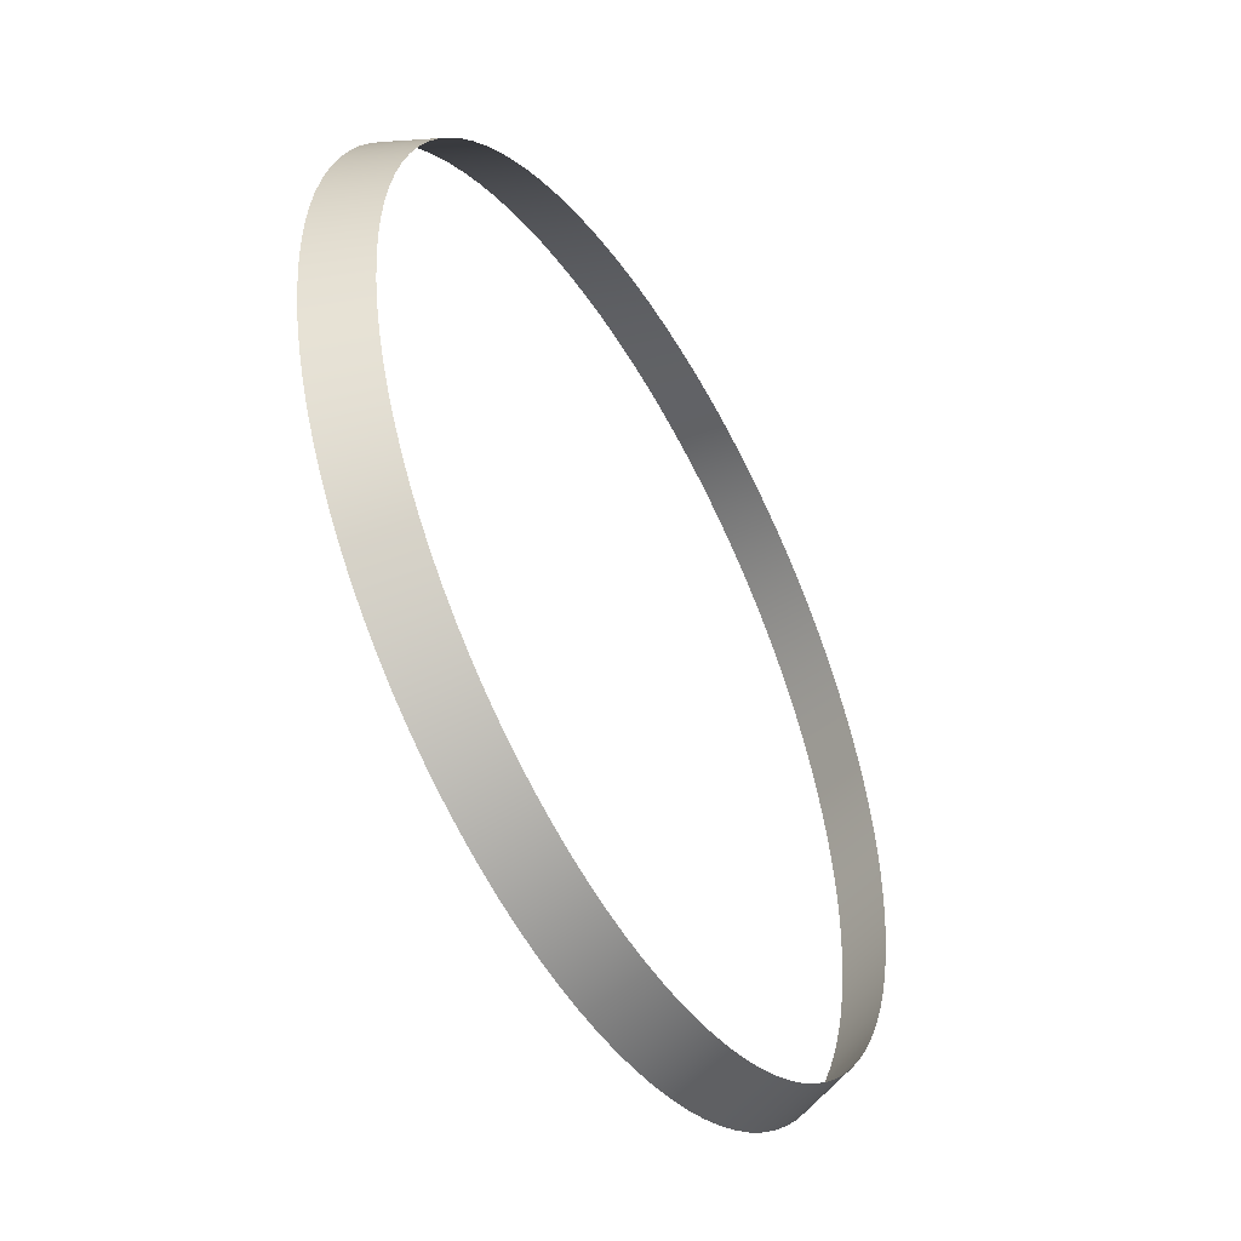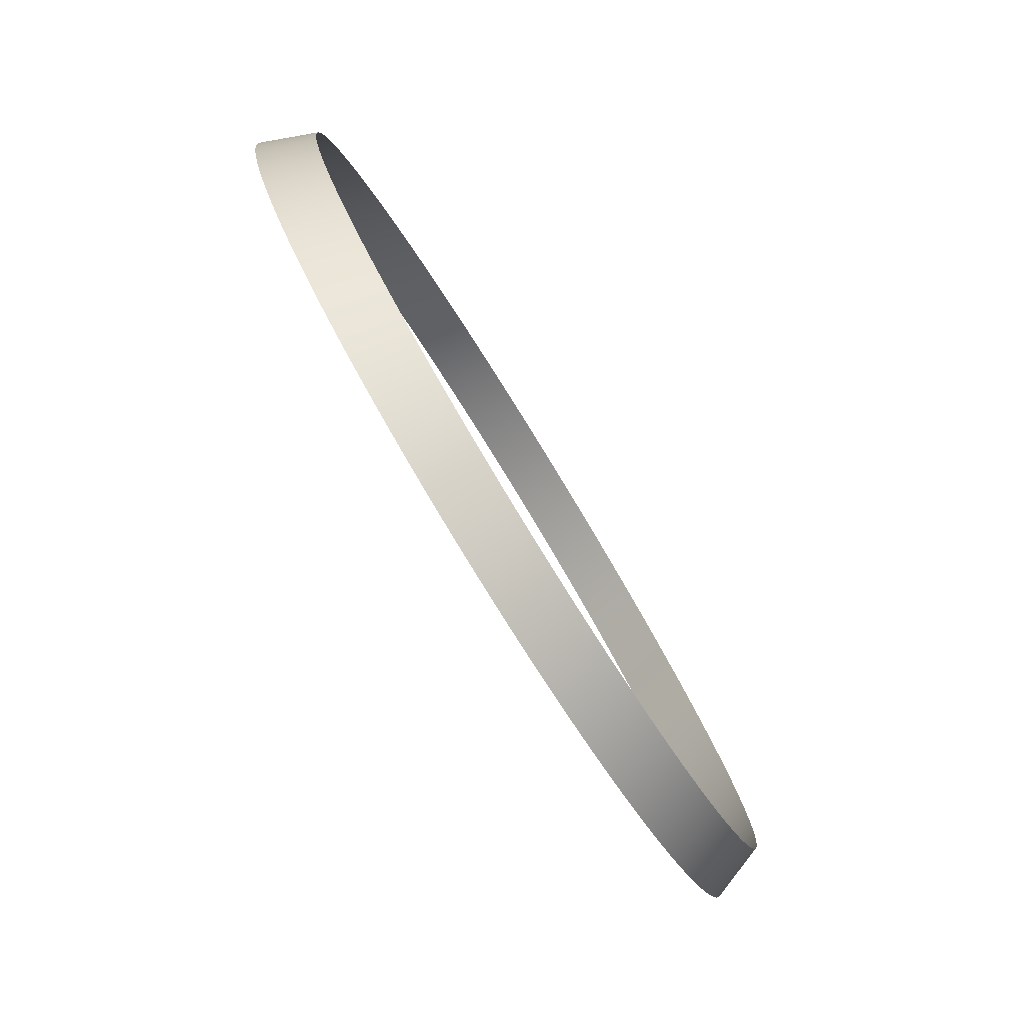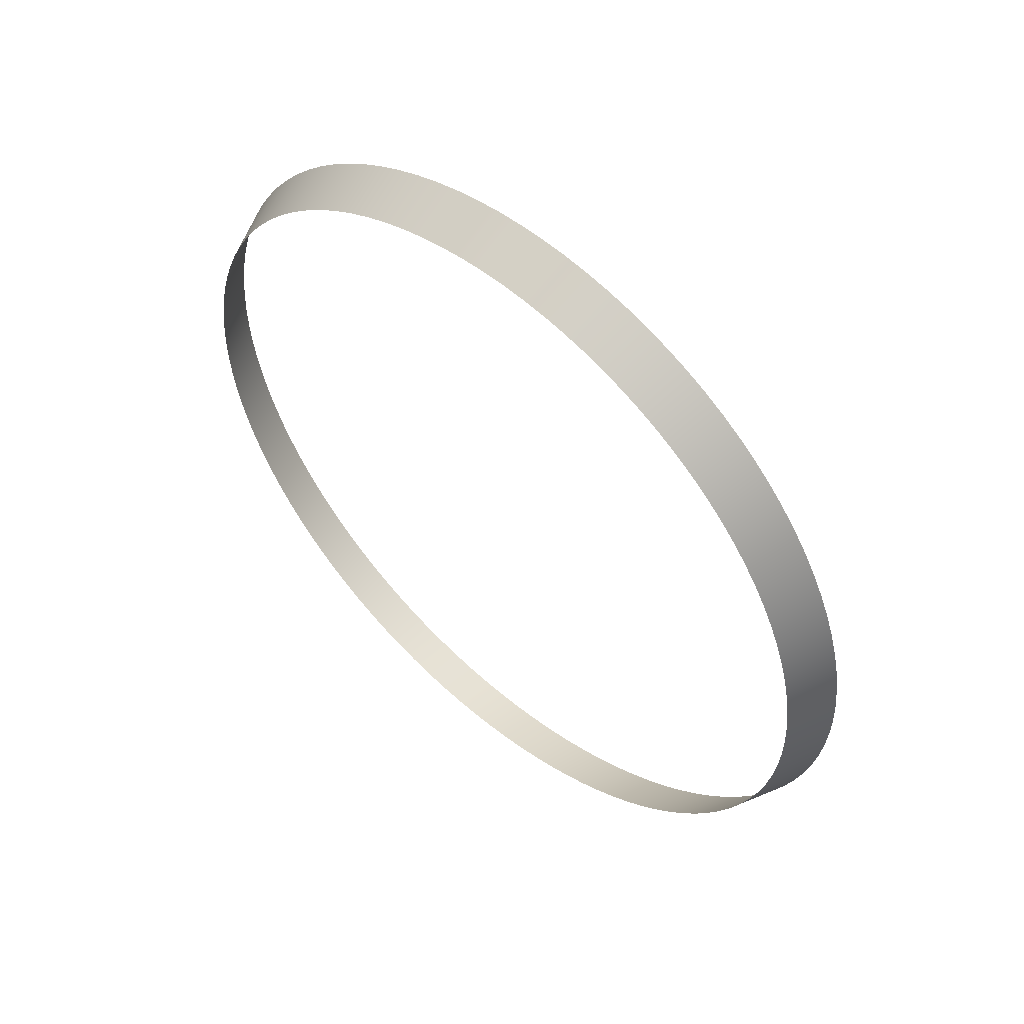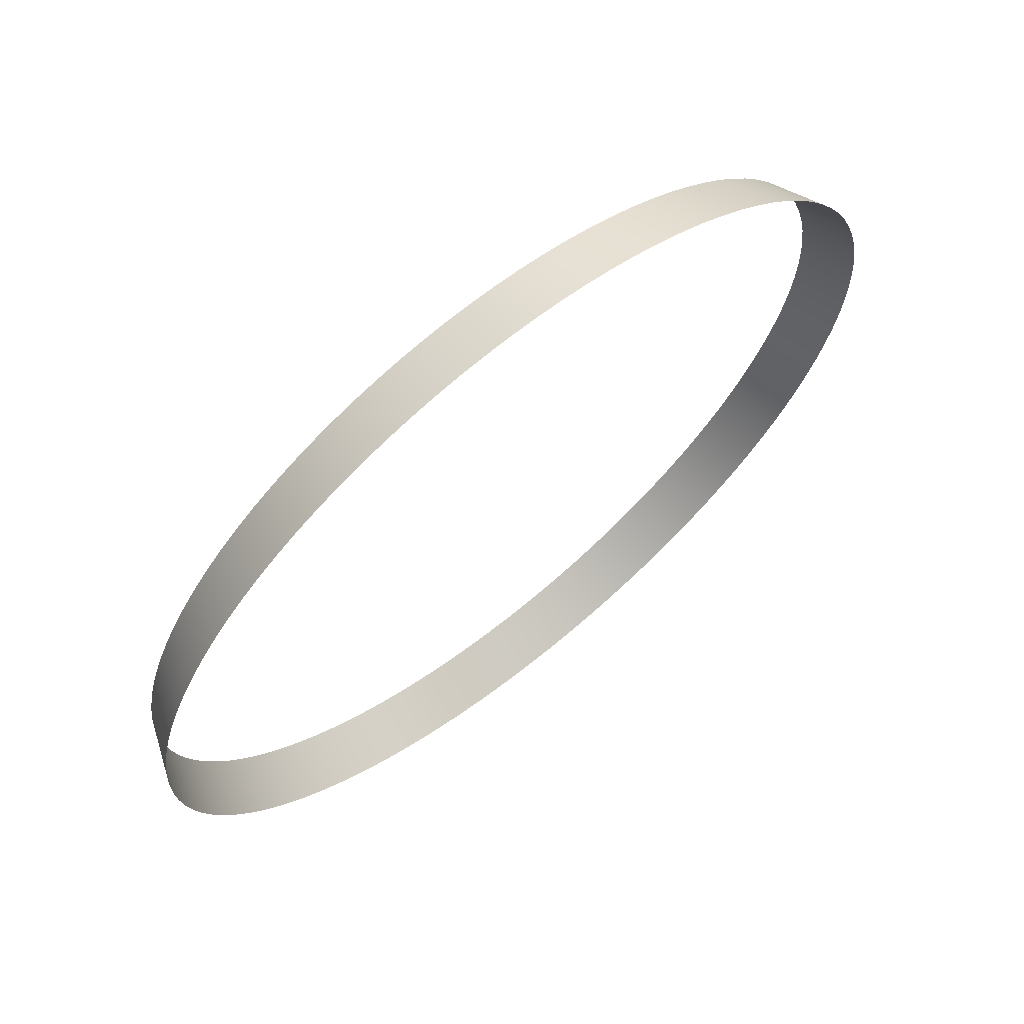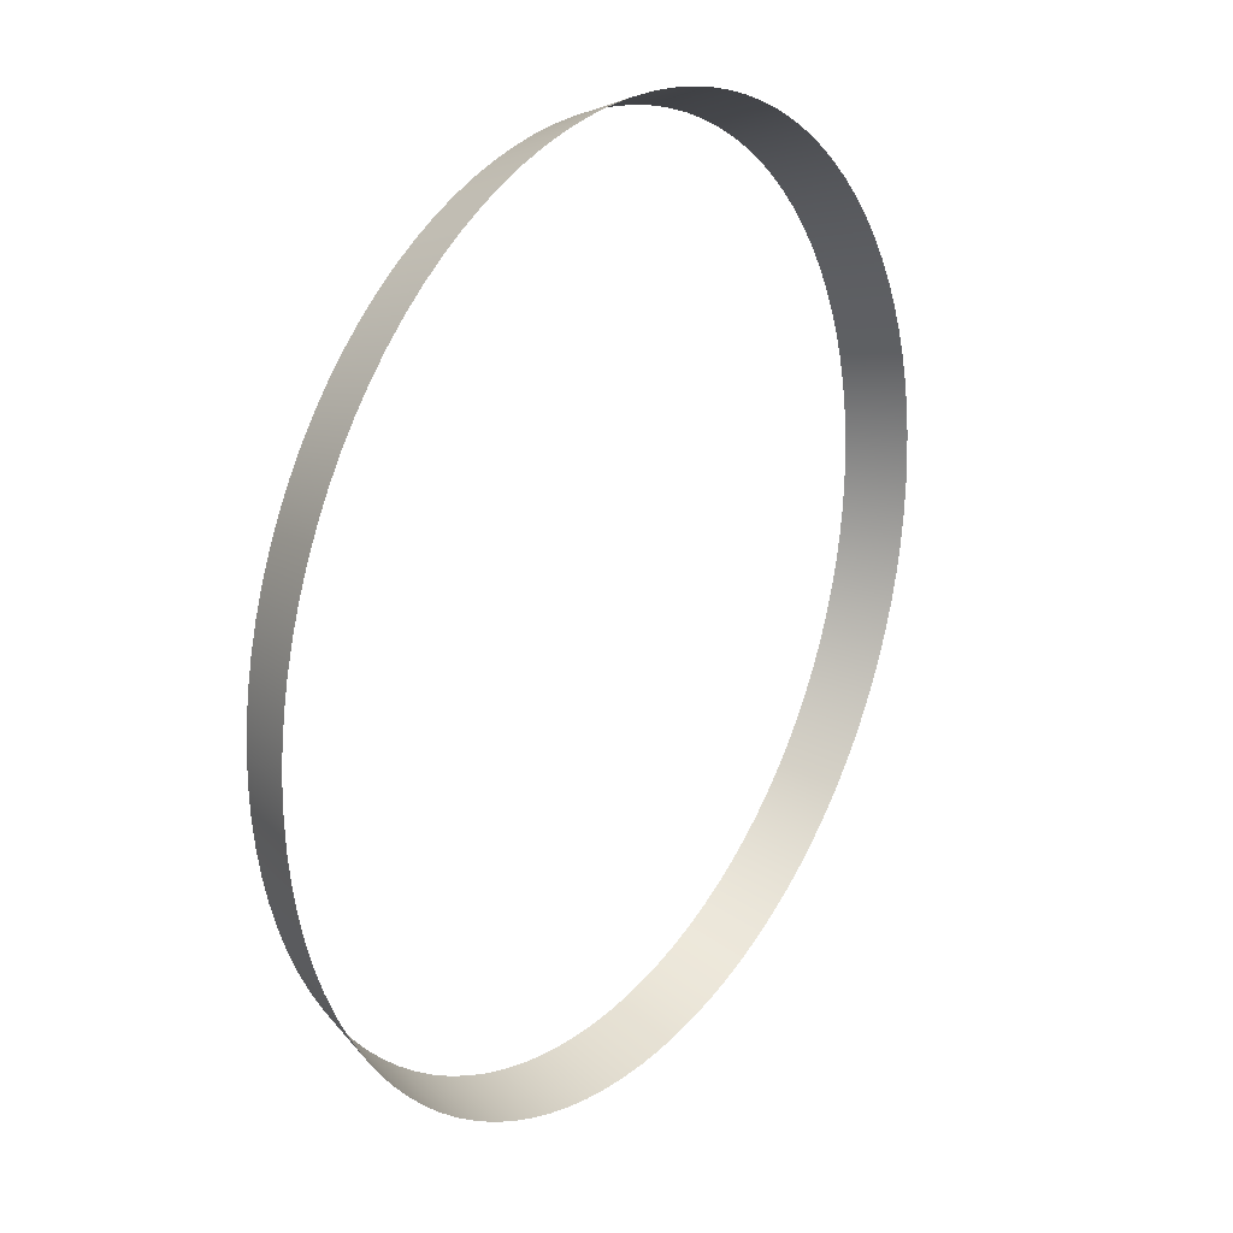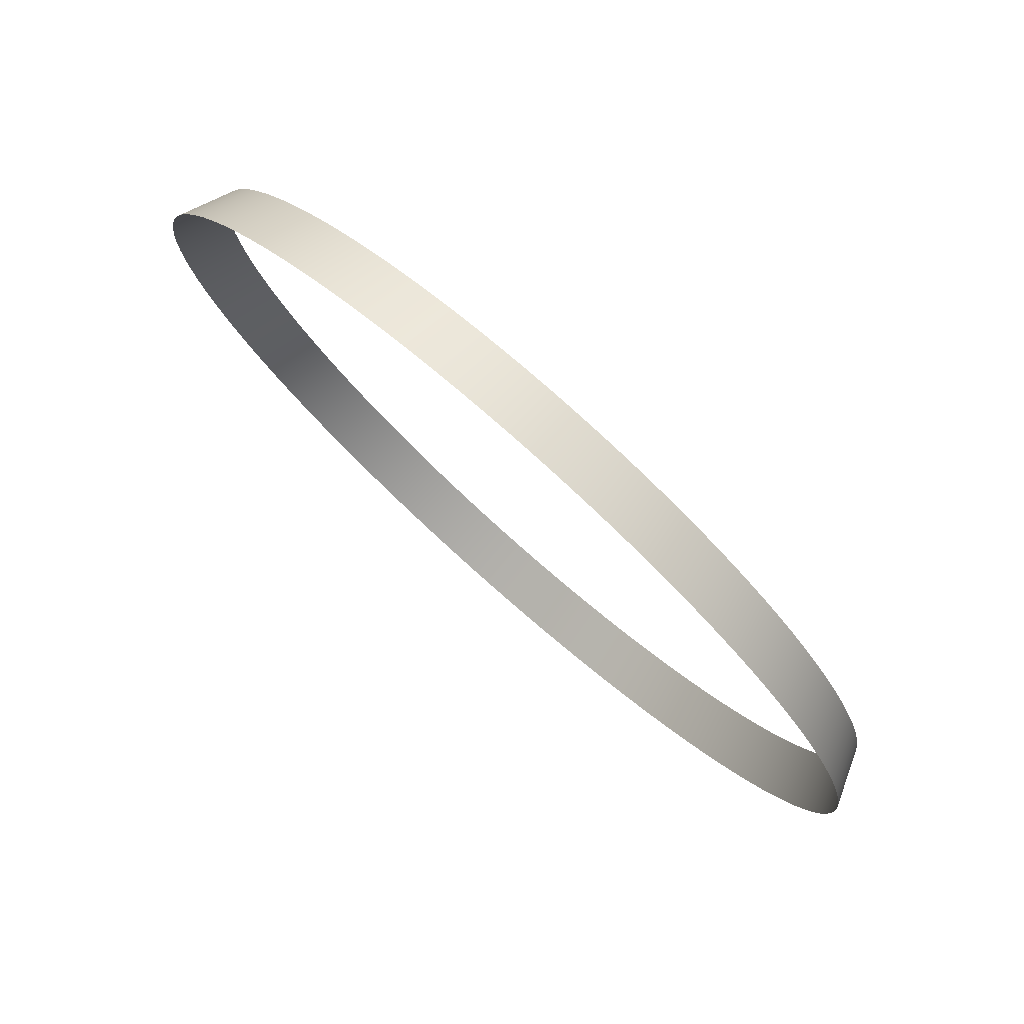
<metadata>
{"format":"obj","ext":"obj","renderer":"f3d","projection":"perspective","resolution":1024,"background":"white","views":[{"elev":47.9,"azim":176.3,"up":"+Y"},{"elev":-9.5,"azim":-169.1,"up":"+Y"},{"elev":52.9,"azim":-78.6,"up":"+Z"},{"elev":-73.1,"azim":-43.7,"up":"+Y"},{"elev":-35.5,"azim":20.9,"up":"+Y"},{"elev":37.0,"azim":139.7,"up":"+Y"}]}
</metadata>
<code>
o cylinder_2_bevel1_Cylinder.012
v -0.6154 1.695 0.09209
v -0.5621 1.687 0.09209
v -0.6158 1.694 0.06823
v -0.5625 1.686 0.06697
v -0.6169 1.692 0.04446
v -0.5637 1.684 0.04195
v -0.6187 1.689 0.02088
v -0.5656 1.681 0.01714
v -0.6214 1.684 -0.002412
v -0.5684 1.676 -0.007388
v -0.6247 1.678 -0.02534
v -0.5719 1.67 -0.03152
v -0.6287 1.671 -0.0478
v -0.5761 1.663 -0.05516
v -0.6335 1.663 -0.0697
v -0.5811 1.654 -0.07822
v -0.6389 1.654 -0.09097
v -0.5868 1.644 -0.1006
v -0.645 1.643 -0.1115
v -0.5932 1.633 -0.1222
v -0.6517 1.632 -0.1313
v -0.6003 1.621 -0.143
v -0.659 1.619 -0.1501
v -0.608 1.607 -0.1629
v -0.6669 1.605 -0.168
v -0.6163 1.593 -0.1817
v -0.6753 1.591 -0.1849
v -0.6252 1.578 -0.1995
v -0.6843 1.575 -0.2007
v -0.6346 1.561 -0.2161
v -0.6937 1.559 -0.2153
v -0.6445 1.544 -0.2315
v -0.7036 1.542 -0.2287
v -0.6549 1.526 -0.2456
v -0.7138 1.524 -0.2409
v -0.6657 1.507 -0.2584
v -0.7245 1.506 -0.2517
v -0.6769 1.488 -0.2698
v -0.7354 1.487 -0.2612
v -0.6885 1.468 -0.2798
v -0.7467 1.467 -0.2693
v -0.7003 1.448 -0.2883
v -0.7581 1.447 -0.276
v -0.7123 1.427 -0.2953
v -0.7698 1.427 -0.2812
v -0.7246 1.405 -0.3008
v -0.7816 1.407 -0.2849
v -0.737 1.384 -0.3048
v -0.7934 1.386 -0.2872
v -0.7495 1.362 -0.3071
v -0.8054 1.366 -0.2879
v -0.7621 1.341 -0.3079
v -0.8173 1.345 -0.2872
v -0.7746 1.319 -0.3071
v -0.8292 1.324 -0.2849
v -0.7871 1.297 -0.3048
v -0.841 1.304 -0.2812
v -0.7996 1.276 -0.3008
v -0.8526 1.284 -0.276
v -0.8118 1.254 -0.2953
v -0.8641 1.264 -0.2693
v -0.8239 1.233 -0.2883
v -0.8753 1.244 -0.2612
v -0.8357 1.213 -0.2798
v -0.8863 1.225 -0.2517
v -0.8472 1.193 -0.2698
v -0.8969 1.207 -0.2409
v -0.8584 1.174 -0.2584
v -0.9072 1.189 -0.2287
v -0.8692 1.155 -0.2456
v -0.9171 1.172 -0.2153
v -0.8796 1.137 -0.2315
v -0.9265 1.156 -0.2007
v -0.8896 1.12 -0.2161
v -0.9354 1.14 -0.1849
v -0.899 1.103 -0.1995
v -0.9439 1.126 -0.168
v -0.9079 1.088 -0.1817
v -0.9518 1.112 -0.1501
v -0.9162 1.074 -0.1629
v -0.9591 1.099 -0.1313
v -0.9239 1.06 -0.143
v -0.9658 1.088 -0.1115
v -0.9309 1.048 -0.1222
v -0.9719 1.077 -0.09097
v -0.9373 1.037 -0.1006
v -0.9773 1.068 -0.0697
v -0.943 1.027 -0.07822
v -0.982 1.06 -0.0478
v -0.948 1.018 -0.05516
v -0.9861 1.053 -0.02534
v -0.9523 1.011 -0.03152
v -0.9894 1.047 -0.002412
v -0.9558 1.005 -0.007388
v -0.992 1.042 0.02089
v -0.9585 1 0.01714
v -0.9939 1.039 0.04446
v -0.9605 0.9968 0.04195
v -0.995 1.037 0.06823
v -0.9617 0.9948 0.06697
v -0.9954 1.036 0.09209
v -0.9621 0.9941 0.09209
v -0.995 1.037 0.1159
v -0.9617 0.9948 0.1172
v -0.9939 1.039 0.1397
v -0.9605 0.9968 0.1422
v -0.992 1.042 0.1633
v -0.9585 1 0.167
v -0.9894 1.047 0.1866
v -0.9558 1.005 0.1916
v -0.9861 1.053 0.2095
v -0.9523 1.011 0.2157
v -0.982 1.06 0.232
v -0.948 1.018 0.2393
v -0.9773 1.068 0.2539
v -0.943 1.027 0.2624
v -0.9719 1.077 0.2752
v -0.9373 1.037 0.2848
v -0.9658 1.088 0.2957
v -0.9309 1.048 0.3064
v -0.9591 1.099 0.3154
v -0.9239 1.06 0.3272
v -0.9518 1.112 0.3343
v -0.9162 1.074 0.3471
v -0.9439 1.126 0.3522
v -0.9079 1.088 0.3659
v -0.9354 1.14 0.3691
v -0.899 1.103 0.3837
v -0.9265 1.156 0.3849
v -0.8896 1.12 0.4003
v -0.9171 1.172 0.3995
v -0.8796 1.137 0.4157
v -0.9072 1.189 0.4129
v -0.8692 1.155 0.4298
v -0.8969 1.207 0.4251
v -0.8584 1.174 0.4426
v -0.8863 1.225 0.4359
v -0.8472 1.193 0.454
v -0.8753 1.244 0.4454
v -0.8357 1.213 0.464
v -0.8641 1.264 0.4535
v -0.8239 1.233 0.4725
v -0.8526 1.284 0.4601
v -0.8118 1.254 0.4795
v -0.841 1.304 0.4653
v -0.7996 1.276 0.485
v -0.8292 1.324 0.4691
v -0.7871 1.297 0.4889
v -0.8173 1.345 0.4713
v -0.7746 1.319 0.4913
v -0.8054 1.366 0.4721
v -0.7621 1.341 0.4921
v -0.7934 1.386 0.4713
v -0.7495 1.362 0.4913
v -0.7816 1.407 0.4691
v -0.737 1.384 0.4889
v -0.7698 1.427 0.4653
v -0.7246 1.405 0.485
v -0.7581 1.447 0.4601
v -0.7123 1.427 0.4795
v -0.7467 1.467 0.4535
v -0.7003 1.448 0.4725
v -0.7354 1.487 0.4454
v -0.6885 1.468 0.464
v -0.7245 1.506 0.4359
v -0.6769 1.488 0.454
v -0.7138 1.524 0.4251
v -0.6657 1.507 0.4426
v -0.7036 1.542 0.4129
v -0.6549 1.526 0.4298
v -0.6937 1.559 0.3995
v -0.6445 1.544 0.4157
v -0.6843 1.575 0.3849
v -0.6346 1.561 0.4003
v -0.6753 1.591 0.3691
v -0.6252 1.578 0.3837
v -0.6669 1.605 0.3522
v -0.6163 1.593 0.3659
v -0.659 1.619 0.3343
v -0.608 1.607 0.3471
v -0.6517 1.632 0.3154
v -0.6003 1.621 0.3272
v -0.645 1.643 0.2957
v -0.5932 1.633 0.3064
v -0.6389 1.654 0.2751
v -0.5868 1.644 0.2848
v -0.6335 1.663 0.2539
v -0.5811 1.654 0.2624
v -0.6287 1.671 0.232
v -0.5761 1.663 0.2393
v -0.6247 1.678 0.2095
v -0.5719 1.67 0.2157
v -0.6214 1.684 0.1866
v -0.5684 1.676 0.1916
v -0.6187 1.689 0.1633
v -0.5656 1.681 0.167
v -0.6169 1.692 0.1397
v -0.5637 1.684 0.1422
v -0.6158 1.694 0.1159
v -0.5625 1.686 0.1172
f 4 1 2
f 4 5 3
f 8 5 6
f 8 9 7
f 10 11 9
f 14 11 12
f 16 13 14
f 16 17 15
f 18 19 17
f 20 21 19
f 24 21 22
f 24 25 23
f 28 25 26
f 28 29 27
f 32 29 30
f 32 33 31
f 36 33 34
f 38 35 36
f 38 39 37
f 40 41 39
f 44 41 42
f 46 43 44
f 46 47 45
f 48 49 47
f 52 49 50
f 52 53 51
f 56 53 54
f 56 57 55
f 60 57 58
f 60 61 59
f 64 61 62
f 66 63 64
f 66 67 65
f 68 69 67
f 72 69 70
f 72 73 71
f 76 73 74
f 76 77 75
f 80 77 78
f 82 79 80
f 82 83 81
f 84 85 83
f 88 85 86
f 90 87 88
f 92 89 90
f 92 93 91
f 96 93 94
f 96 97 95
f 100 97 98
f 100 101 99
f 102 103 101
f 104 105 103
f 108 105 106
f 108 109 107
f 110 111 109
f 112 113 111
f 116 113 114
f 116 117 115
f 118 119 117
f 120 121 119
f 124 121 122
f 126 123 124
f 126 127 125
f 128 129 127
f 132 129 130
f 134 131 132
f 136 133 134
f 138 135 136
f 138 139 137
f 142 139 140
f 144 141 142
f 146 143 144
f 148 145 146
f 148 149 147
f 150 151 149
f 154 151 152
f 154 155 153
f 158 155 156
f 160 157 158
f 160 161 159
f 164 161 162
f 166 163 164
f 166 167 165
f 170 167 168
f 172 169 170
f 172 173 171
f 176 173 174
f 178 175 176
f 178 179 177
f 180 181 179
f 184 181 182
f 186 183 184
f 186 187 185
f 188 189 187
f 190 191 189
f 194 191 192
f 196 193 194
f 196 197 195
f 198 199 197
f 200 1 199
f 4 3 1
f 4 6 5
f 8 7 5
f 8 10 9
f 10 12 11
f 14 13 11
f 16 15 13
f 16 18 17
f 18 20 19
f 20 22 21
f 24 23 21
f 24 26 25
f 28 27 25
f 28 30 29
f 32 31 29
f 32 34 33
f 36 35 33
f 38 37 35
f 38 40 39
f 40 42 41
f 44 43 41
f 46 45 43
f 46 48 47
f 48 50 49
f 52 51 49
f 52 54 53
f 56 55 53
f 56 58 57
f 60 59 57
f 60 62 61
f 64 63 61
f 66 65 63
f 66 68 67
f 68 70 69
f 72 71 69
f 72 74 73
f 76 75 73
f 76 78 77
f 80 79 77
f 82 81 79
f 82 84 83
f 84 86 85
f 88 87 85
f 90 89 87
f 92 91 89
f 92 94 93
f 96 95 93
f 96 98 97
f 100 99 97
f 100 102 101
f 102 104 103
f 104 106 105
f 108 107 105
f 108 110 109
f 110 112 111
f 112 114 113
f 116 115 113
f 116 118 117
f 118 120 119
f 120 122 121
f 124 123 121
f 126 125 123
f 126 128 127
f 128 130 129
f 132 131 129
f 134 133 131
f 136 135 133
f 138 137 135
f 138 140 139
f 142 141 139
f 144 143 141
f 146 145 143
f 148 147 145
f 148 150 149
f 150 152 151
f 154 153 151
f 154 156 155
f 158 157 155
f 160 159 157
f 160 162 161
f 164 163 161
f 166 165 163
f 166 168 167
f 170 169 167
f 172 171 169
f 172 174 173
f 176 175 173
f 178 177 175
f 178 180 179
f 180 182 181
f 184 183 181
f 186 185 183
f 186 188 187
f 188 190 189
f 190 192 191
f 194 193 191
f 196 195 193
f 196 198 197
f 198 200 199
f 200 2 1

</code>
